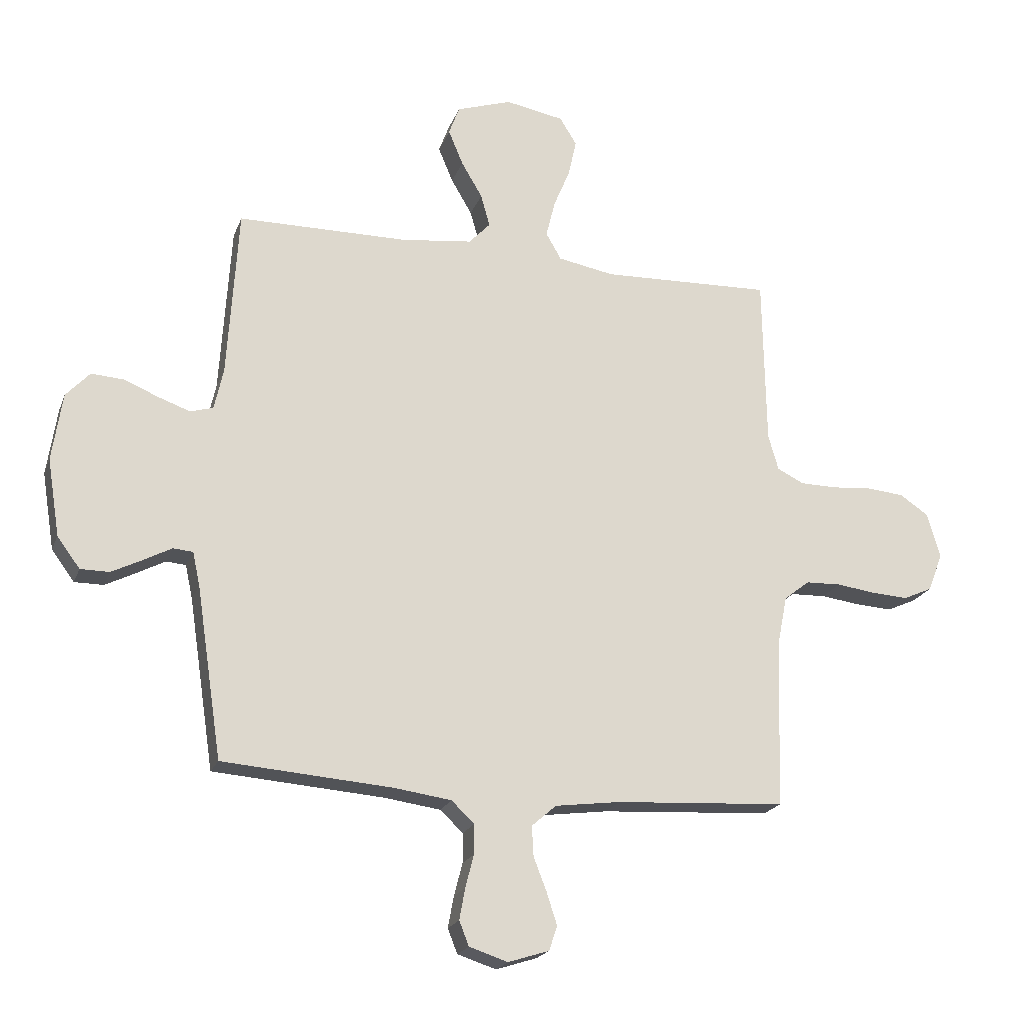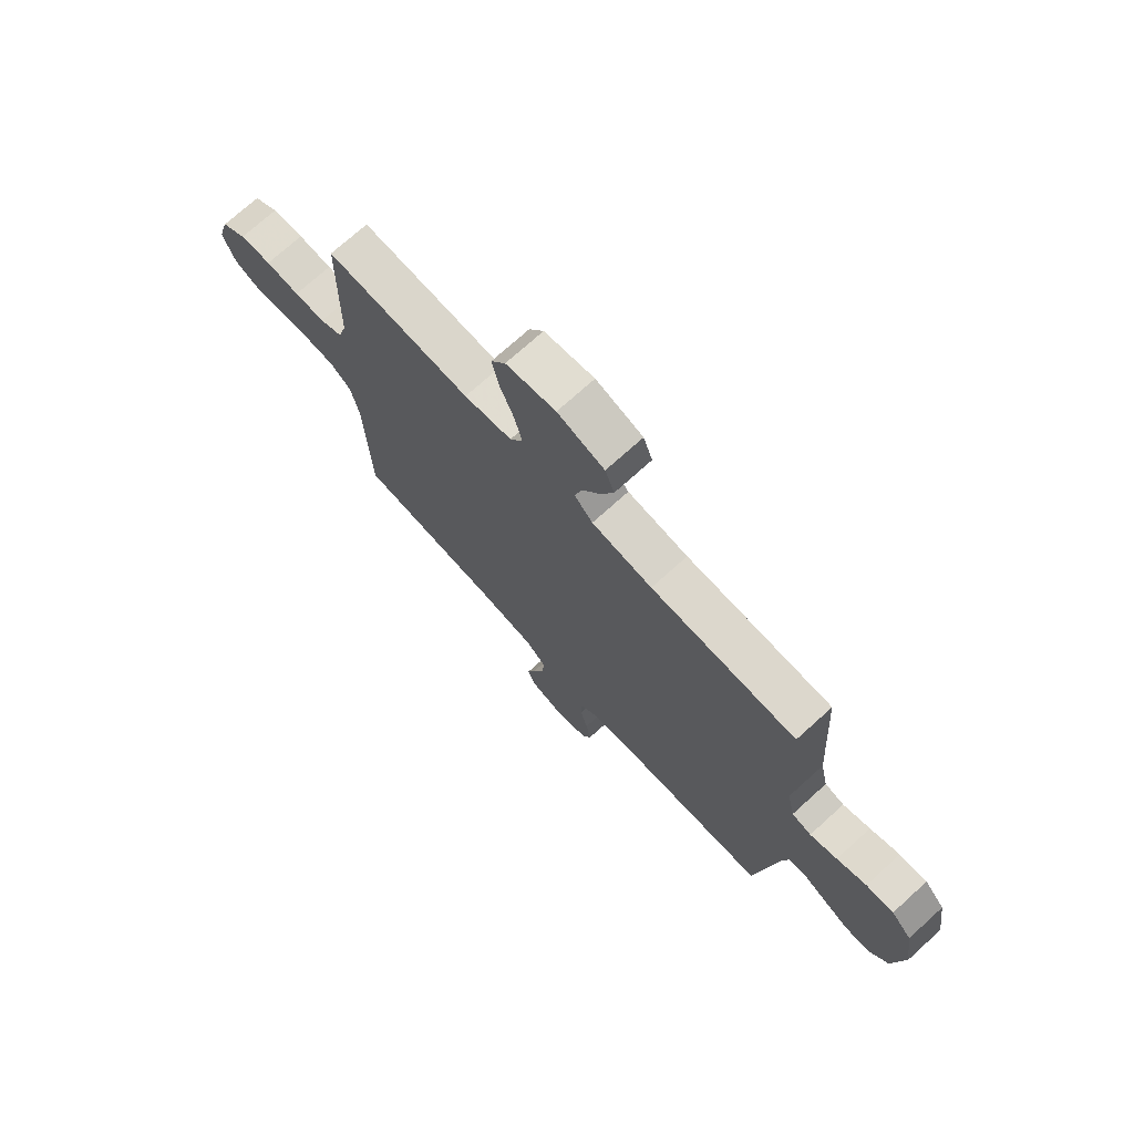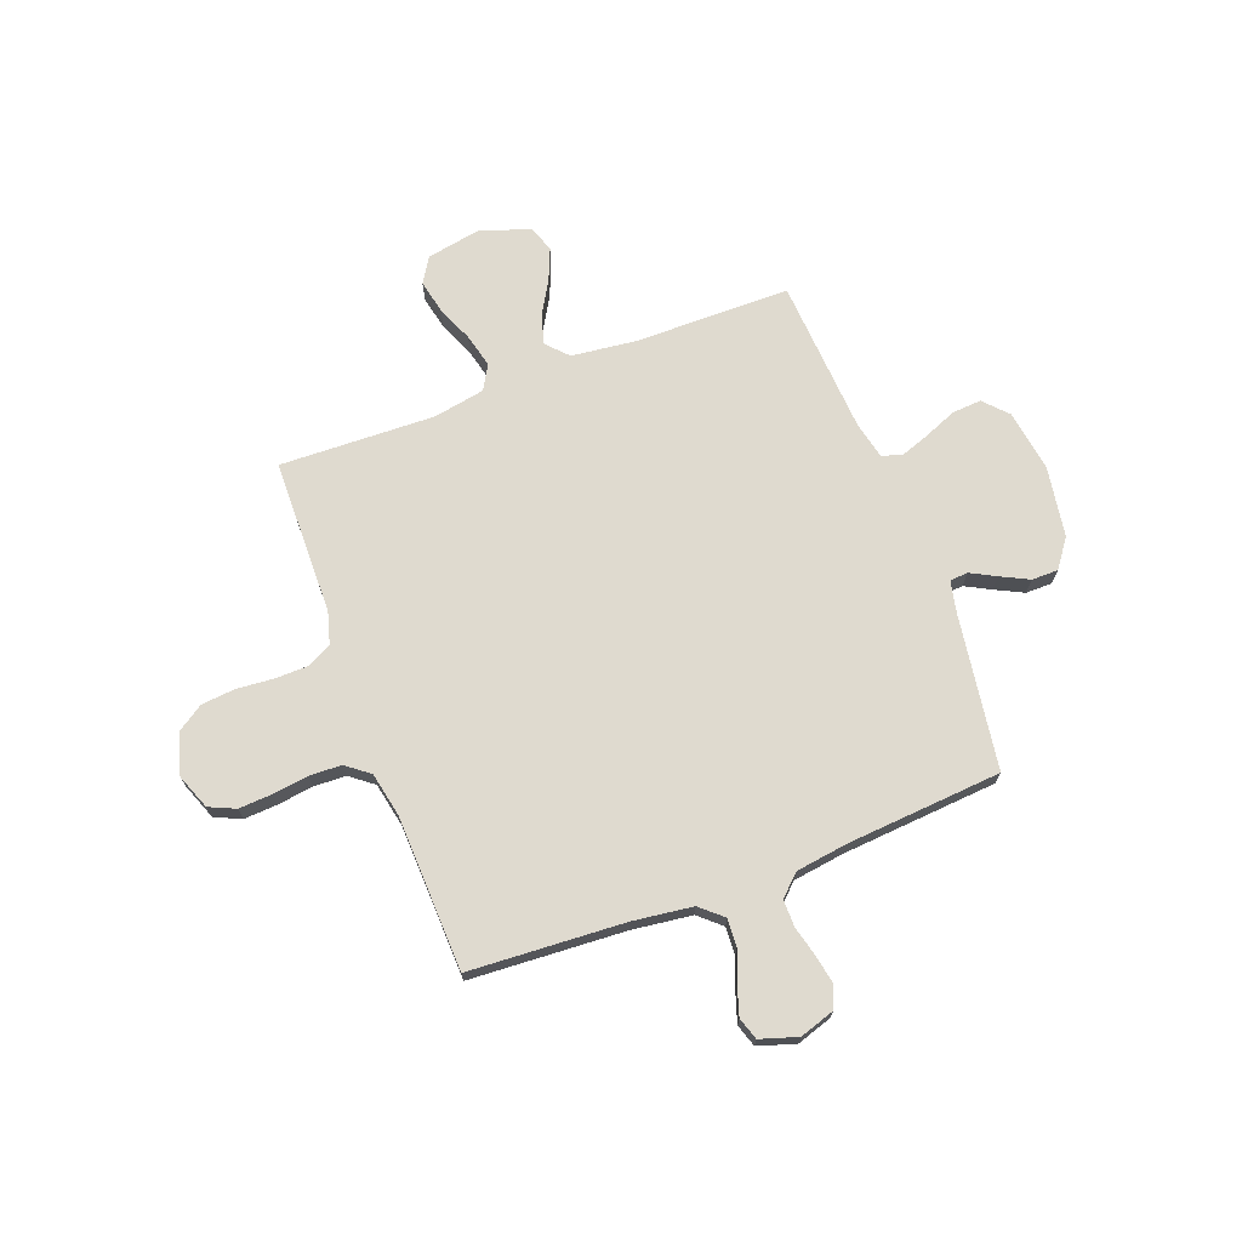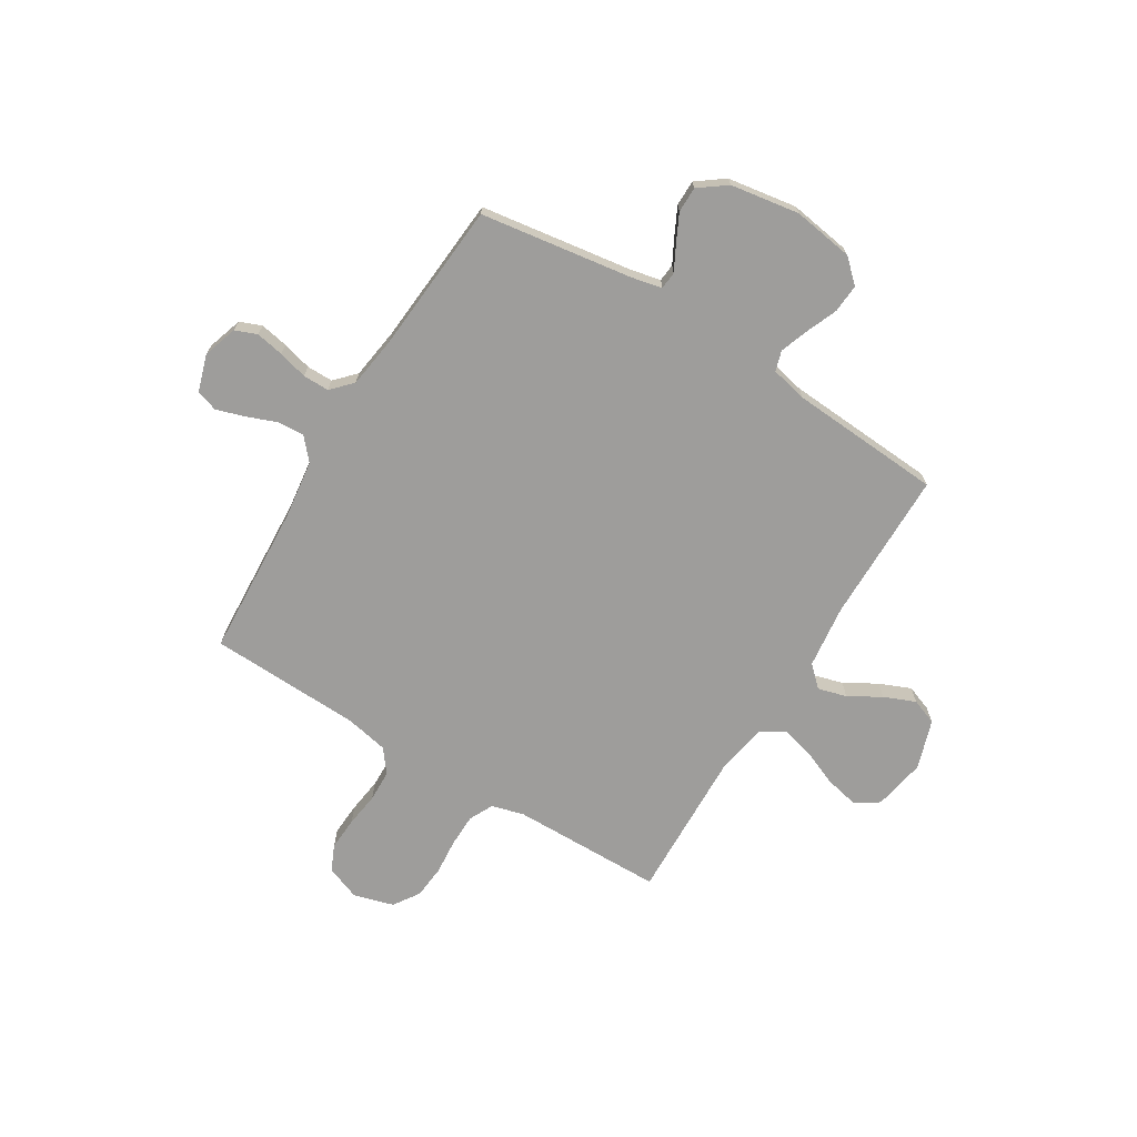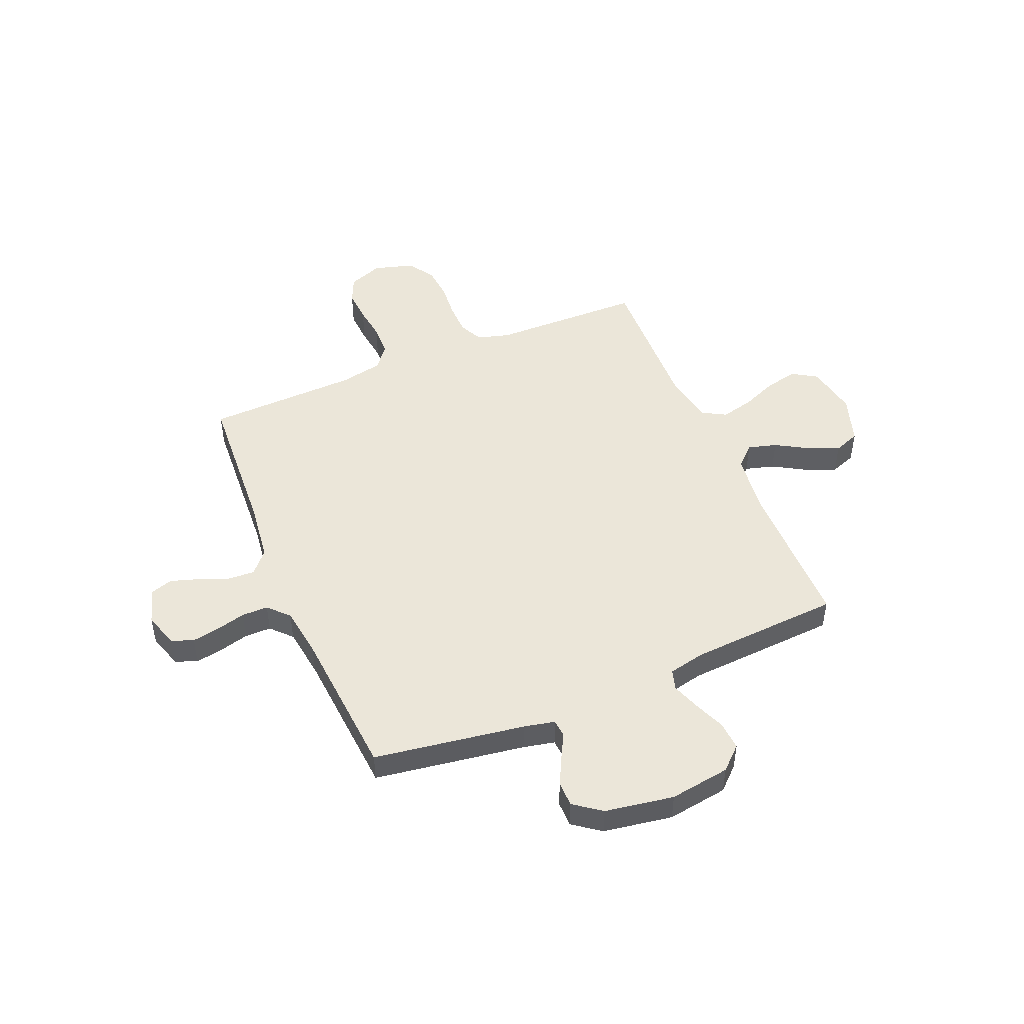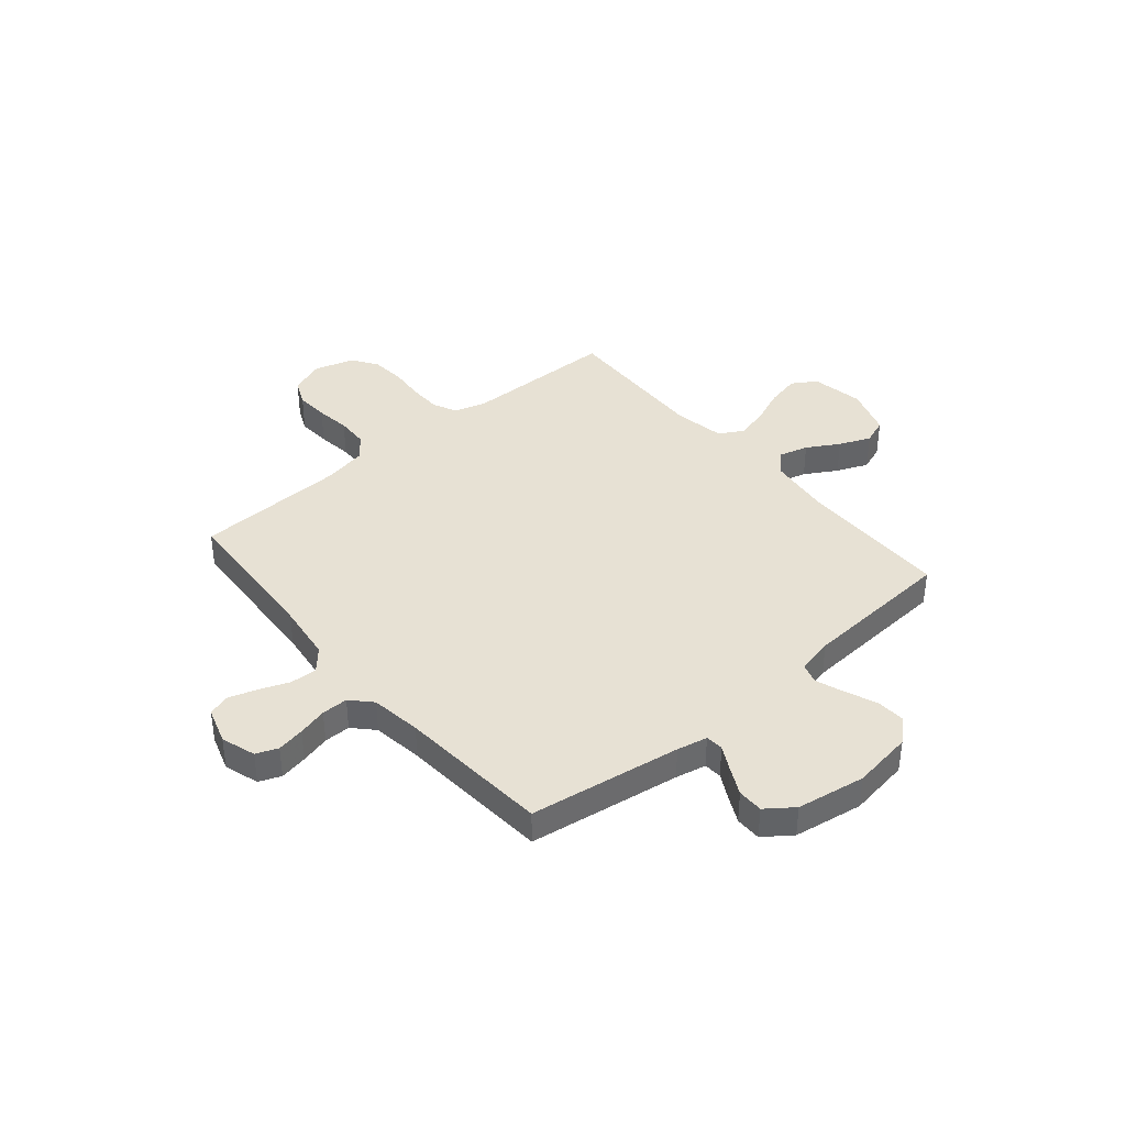
<metadata>
{"format":"obj","ext":"obj","renderer":"f3d","projection":"perspective","resolution":1024,"background":"white","views":[{"elev":-20.6,"azim":-17.1,"up":"+Z"},{"elev":72.7,"azim":-132.2,"up":"+Z"},{"elev":70.8,"azim":159.3,"up":"+Y"},{"elev":-70.5,"azim":-121.6,"up":"+Y"},{"elev":48.2,"azim":-112.7,"up":"+Y"},{"elev":39.5,"azim":-130.2,"up":"+Y"}]}
</metadata>
<code>
v -0.5 0.07 -0.5
v -0.545 0.07 -0.2
v -0.558 0.07 -0.14
v -0.593 0.07 -0.137
v -0.642 0.07 -0.163
v -0.696 0.07 -0.19
v -0.747 0.07 -0.19
v -0.787 0.07 -0.136
v -0.809 0.07 0
v -0.791 0.07 0.12
v -0.749 0.07 0.165
v -0.692 0.07 0.161
v -0.631 0.07 0.136
v -0.575 0.07 0.116
v -0.535 0.07 0.128
v -0.519 0.07 0.2
v -0.5 0.07 0.5
v -0.2 0.07 0.502
v -0.075 0.07 0.517
v -0.037 0.07 0.557
v -0.053 0.07 0.614
v -0.09 0.07 0.677
v -0.116 0.07 0.739
v -0.097 0.07 0.79
v 0 0.07 0.822
v 0.103 0.07 0.803
v 0.133 0.07 0.755
v 0.119 0.07 0.69
v 0.09 0.07 0.62
v 0.074 0.07 0.555
v 0.101 0.07 0.508
v 0.2 0.07 0.49
v 0.5 0.07 0.5
v 0.505 0.07 0.2
v 0.523 0.07 0.137
v 0.57 0.07 0.114
v 0.634 0.07 0.113
v 0.704 0.07 0.119
v 0.77 0.07 0.113
v 0.821 0.07 0.079
v 0.844 0.07 0
v 0.818 0.07 -0.068
v 0.767 0.07 -0.091
v 0.702 0.07 -0.087
v 0.634 0.07 -0.078
v 0.572 0.07 -0.08
v 0.527 0.07 -0.115
v 0.51 0.07 -0.2
v 0.5 0.07 -0.5
v 0.2 0.07 -0.518
v 0.085 0.07 -0.533
v 0.042 0.07 -0.571
v 0.045 0.07 -0.624
v 0.068 0.07 -0.683
v 0.086 0.07 -0.739
v 0.072 0.07 -0.782
v 0 0.07 -0.805
v -0.068 0.07 -0.783
v -0.085 0.07 -0.74
v -0.075 0.07 -0.685
v -0.06 0.07 -0.627
v -0.06 0.07 -0.575
v -0.1 0.07 -0.537
v -0.2 0.07 -0.523
v -0.5 0 -0.5
v -0.545 0 -0.2
v -0.558 0 -0.14
v -0.593 0 -0.137
v -0.642 0 -0.163
v -0.696 0 -0.19
v -0.747 0 -0.19
v -0.787 0 -0.136
v -0.809 0 0
v -0.791 0 0.12
v -0.749 0 0.165
v -0.692 0 0.161
v -0.631 0 0.136
v -0.575 0 0.116
v -0.535 0 0.128
v -0.519 0 0.2
v -0.5 0 0.5
v -0.2 0 0.502
v -0.075 0 0.517
v -0.037 0 0.557
v -0.053 0 0.614
v -0.09 0 0.677
v -0.116 0 0.739
v -0.097 0 0.79
v 0 0 0.822
v 0.103 0 0.803
v 0.133 0 0.755
v 0.119 0 0.69
v 0.09 0 0.62
v 0.074 0 0.555
v 0.101 0 0.508
v 0.2 0 0.49
v 0.5 0 0.5
v 0.505 0 0.2
v 0.523 0 0.137
v 0.57 0 0.114
v 0.634 0 0.113
v 0.704 0 0.119
v 0.77 0 0.113
v 0.821 0 0.079
v 0.844 0 0
v 0.818 0 -0.068
v 0.767 0 -0.091
v 0.702 0 -0.087
v 0.634 0 -0.078
v 0.572 0 -0.08
v 0.527 0 -0.115
v 0.51 0 -0.2
v 0.5 0 -0.5
v 0.2 0 -0.518
v 0.085 0 -0.533
v 0.042 0 -0.571
v 0.045 0 -0.624
v 0.068 0 -0.683
v 0.086 0 -0.739
v 0.072 0 -0.782
v 0 0 -0.805
v -0.068 0 -0.783
v -0.085 0 -0.74
v -0.075 0 -0.685
v -0.06 0 -0.627
v -0.06 0 -0.575
v -0.1 0 -0.537
v -0.2 0 -0.523
f 59 60 61
f 58 59 61
f 57 58 61
f 56 57 61
f 55 56 61
f 54 55 61
f 53 54 61
f 52 53 61 62
f 51 52 62 63
f 48 49 50
f 51 63 64
f 50 51 64
f 48 50 64
f 47 48 64
f 43 44 45
f 42 43 45
f 41 42 45
f 40 41 45
f 39 40 45
f 38 39 45
f 37 38 45
f 36 37 45 46
f 64 1 2
f 47 64 2
f 46 47 2
f 36 46 2
f 35 36 2
f 27 28 29
f 26 27 29
f 25 26 29
f 24 25 29
f 23 24 29
f 22 23 29
f 21 22 29
f 20 21 29 30
f 19 20 30 31
f 16 17 18
f 19 31 32
f 18 19 32
f 16 18 32
f 15 16 32
f 11 12 13
f 10 11 13
f 9 10 13
f 8 9 13
f 7 8 13
f 6 7 13
f 5 6 13
f 4 5 13
f 3 4 13 14
f 3 14 15
f 2 3 15
f 35 2 15
f 34 35 15
f 15 32 33 34
f 125 124 123
f 125 123 122
f 125 122 121
f 125 121 120
f 125 120 119
f 125 119 118
f 125 118 117
f 126 125 117 116
f 127 126 116 115
f 114 113 112
f 128 127 115
f 128 115 114
f 128 114 112
f 128 112 111
f 109 108 107
f 109 107 106
f 109 106 105
f 109 105 104
f 109 104 103
f 109 103 102
f 109 102 101
f 110 109 101 100
f 66 65 128
f 66 128 111
f 66 111 110
f 66 110 100
f 66 100 99
f 93 92 91
f 93 91 90
f 93 90 89
f 93 89 88
f 93 88 87
f 93 87 86
f 93 86 85
f 94 93 85 84
f 95 94 84 83
f 82 81 80
f 96 95 83
f 96 83 82
f 96 82 80
f 96 80 79
f 77 76 75
f 77 75 74
f 77 74 73
f 77 73 72
f 77 72 71
f 77 71 70
f 77 70 69
f 77 69 68
f 78 77 68 67
f 79 78 67
f 79 67 66
f 79 66 99
f 79 99 98
f 98 97 96 79
f 1 65 66 2
f 2 66 67 3
f 3 67 68 4
f 4 68 69 5
f 5 69 70 6
f 6 70 71 7
f 7 71 72 8
f 8 72 73 9
f 9 73 74 10
f 10 74 75 11
f 11 75 76 12
f 12 76 77 13
f 13 77 78 14
f 14 78 79 15
f 15 79 80 16
f 16 80 81 17
f 17 81 82 18
f 18 82 83 19
f 19 83 84 20
f 20 84 85 21
f 21 85 86 22
f 22 86 87 23
f 23 87 88 24
f 24 88 89 25
f 25 89 90 26
f 26 90 91 27
f 27 91 92 28
f 28 92 93 29
f 29 93 94 30
f 30 94 95 31
f 31 95 96 32
f 32 96 97 33
f 33 97 98 34
f 34 98 99 35
f 35 99 100 36
f 36 100 101 37
f 37 101 102 38
f 38 102 103 39
f 39 103 104 40
f 40 104 105 41
f 41 105 106 42
f 42 106 107 43
f 43 107 108 44
f 44 108 109 45
f 45 109 110 46
f 46 110 111 47
f 47 111 112 48
f 48 112 113 49
f 49 113 114 50
f 50 114 115 51
f 51 115 116 52
f 52 116 117 53
f 53 117 118 54
f 54 118 119 55
f 55 119 120 56
f 56 120 121 57
f 57 121 122 58
f 58 122 123 59
f 59 123 124 60
f 60 124 125 61
f 61 125 126 62
f 62 126 127 63
f 63 127 128 64
f 64 128 65 1

</code>
